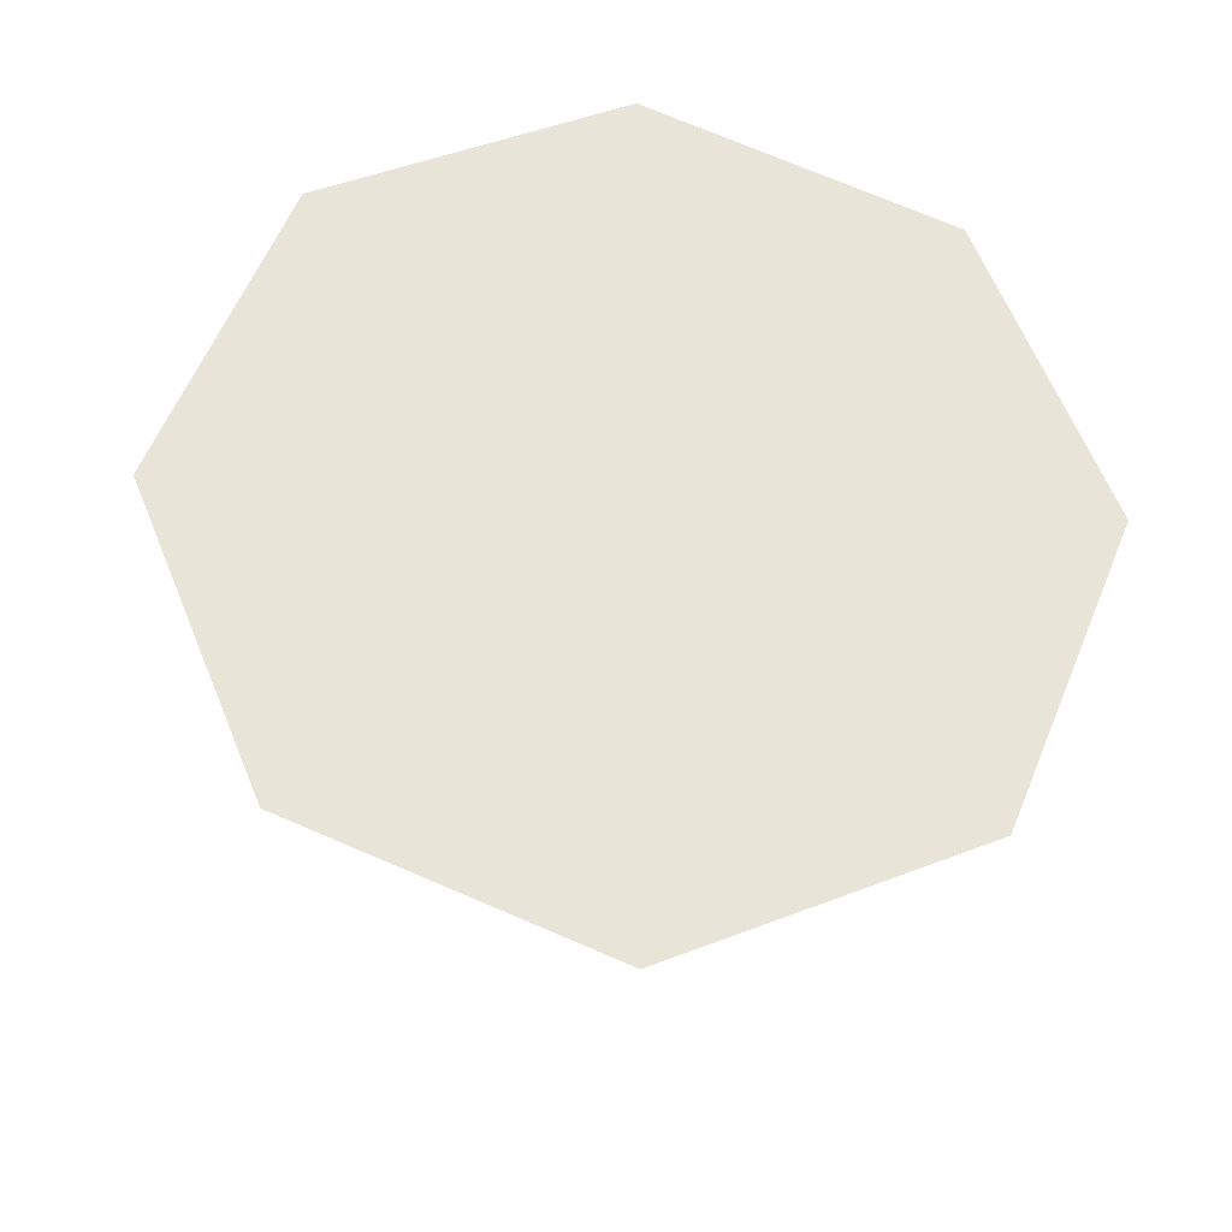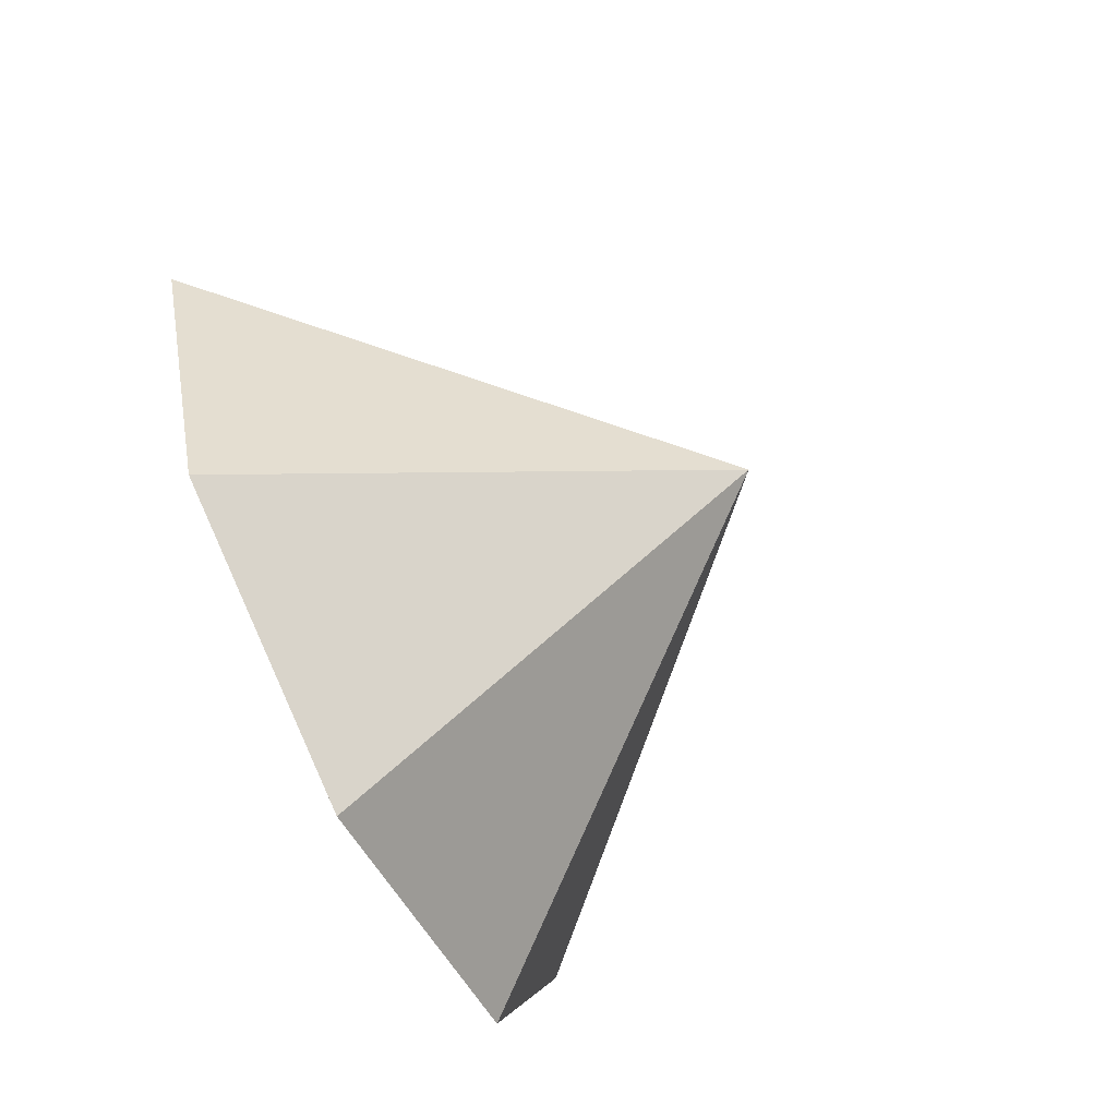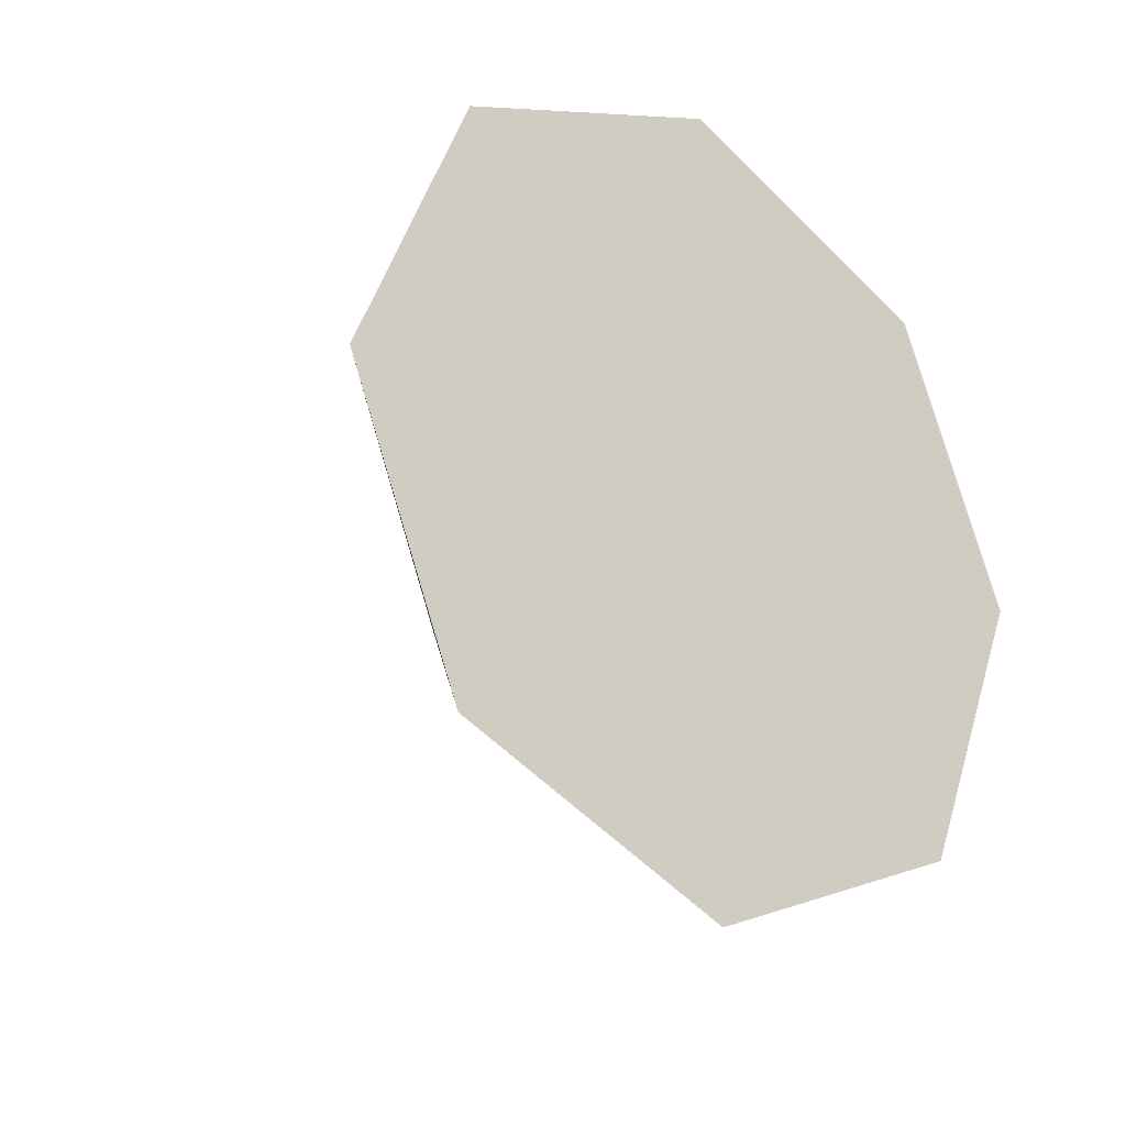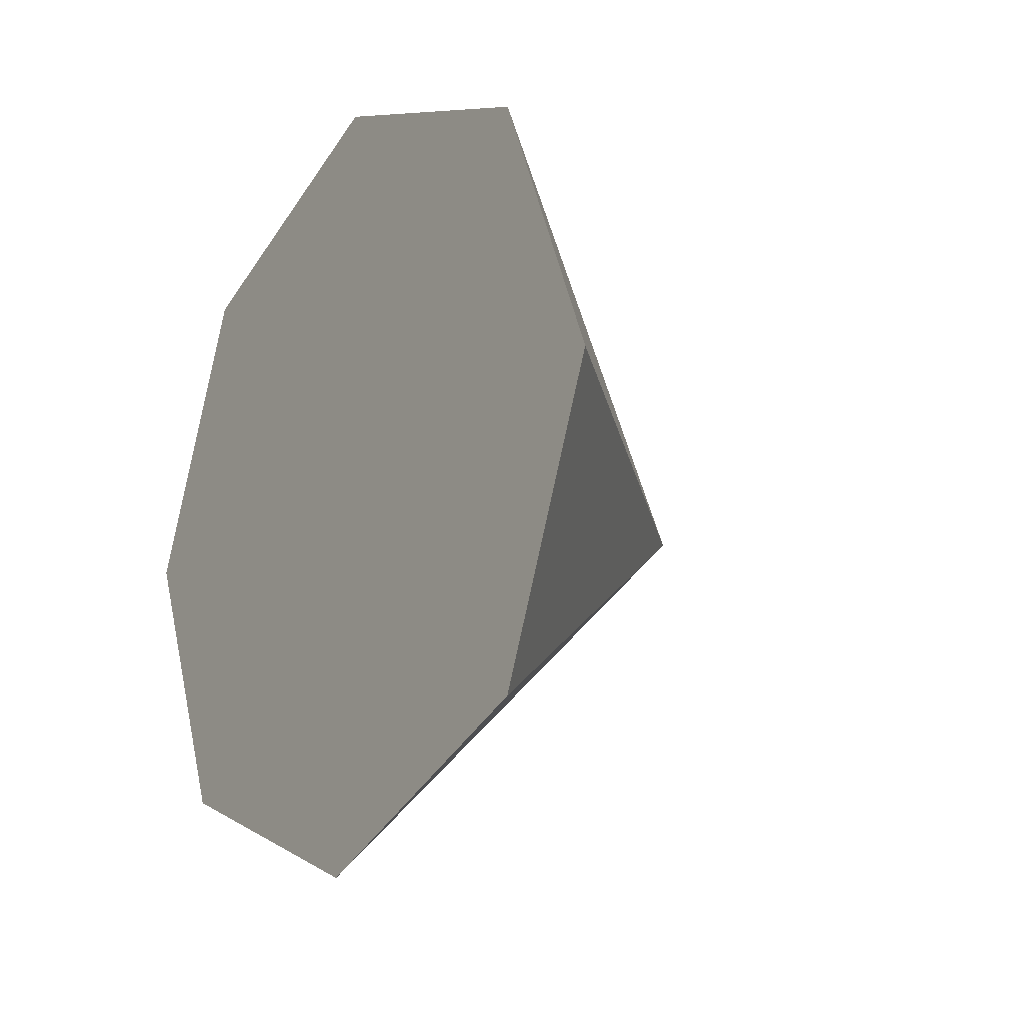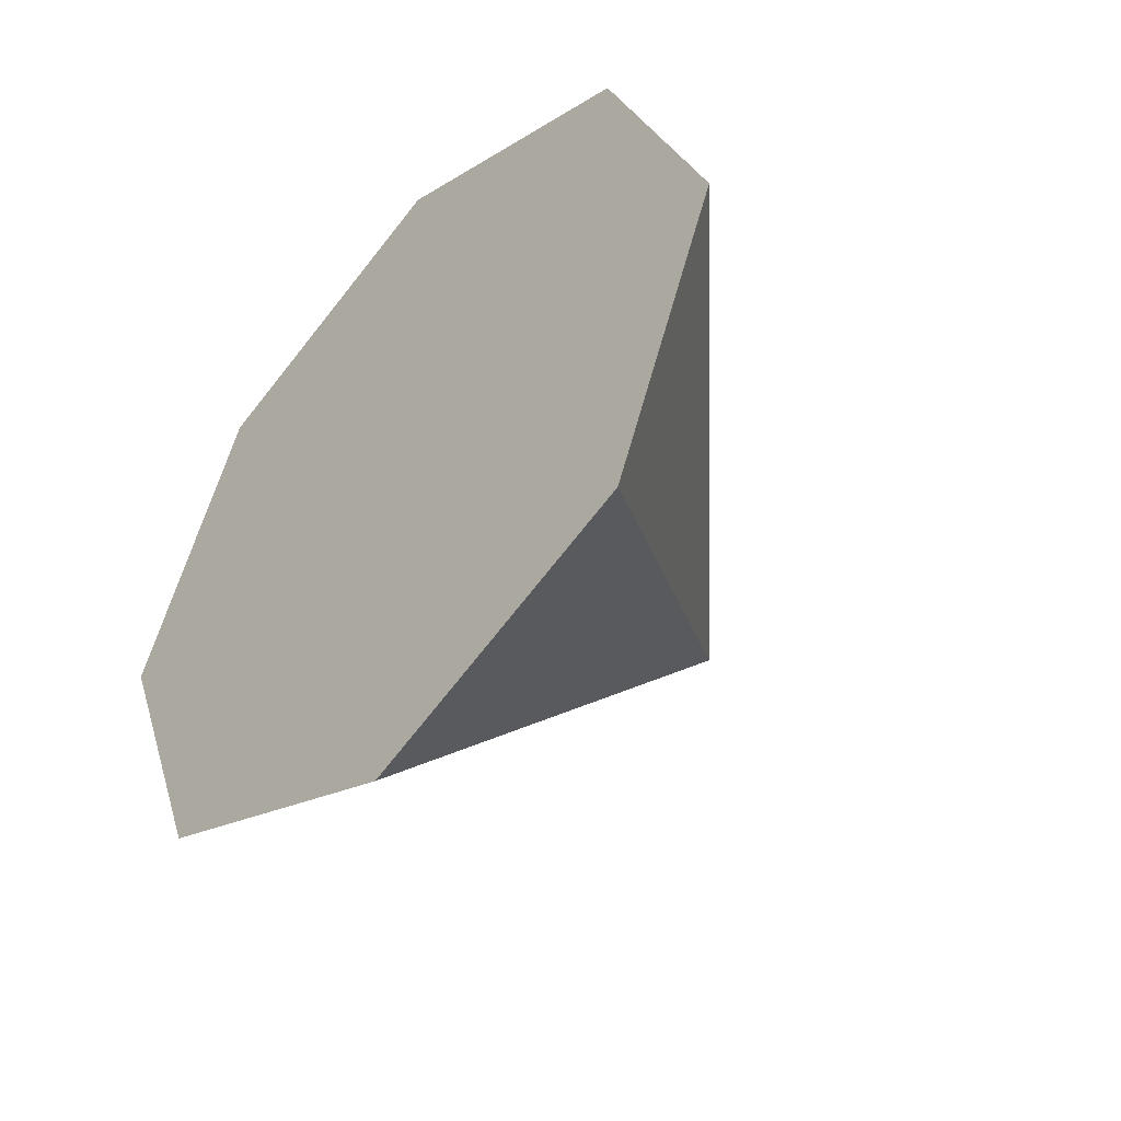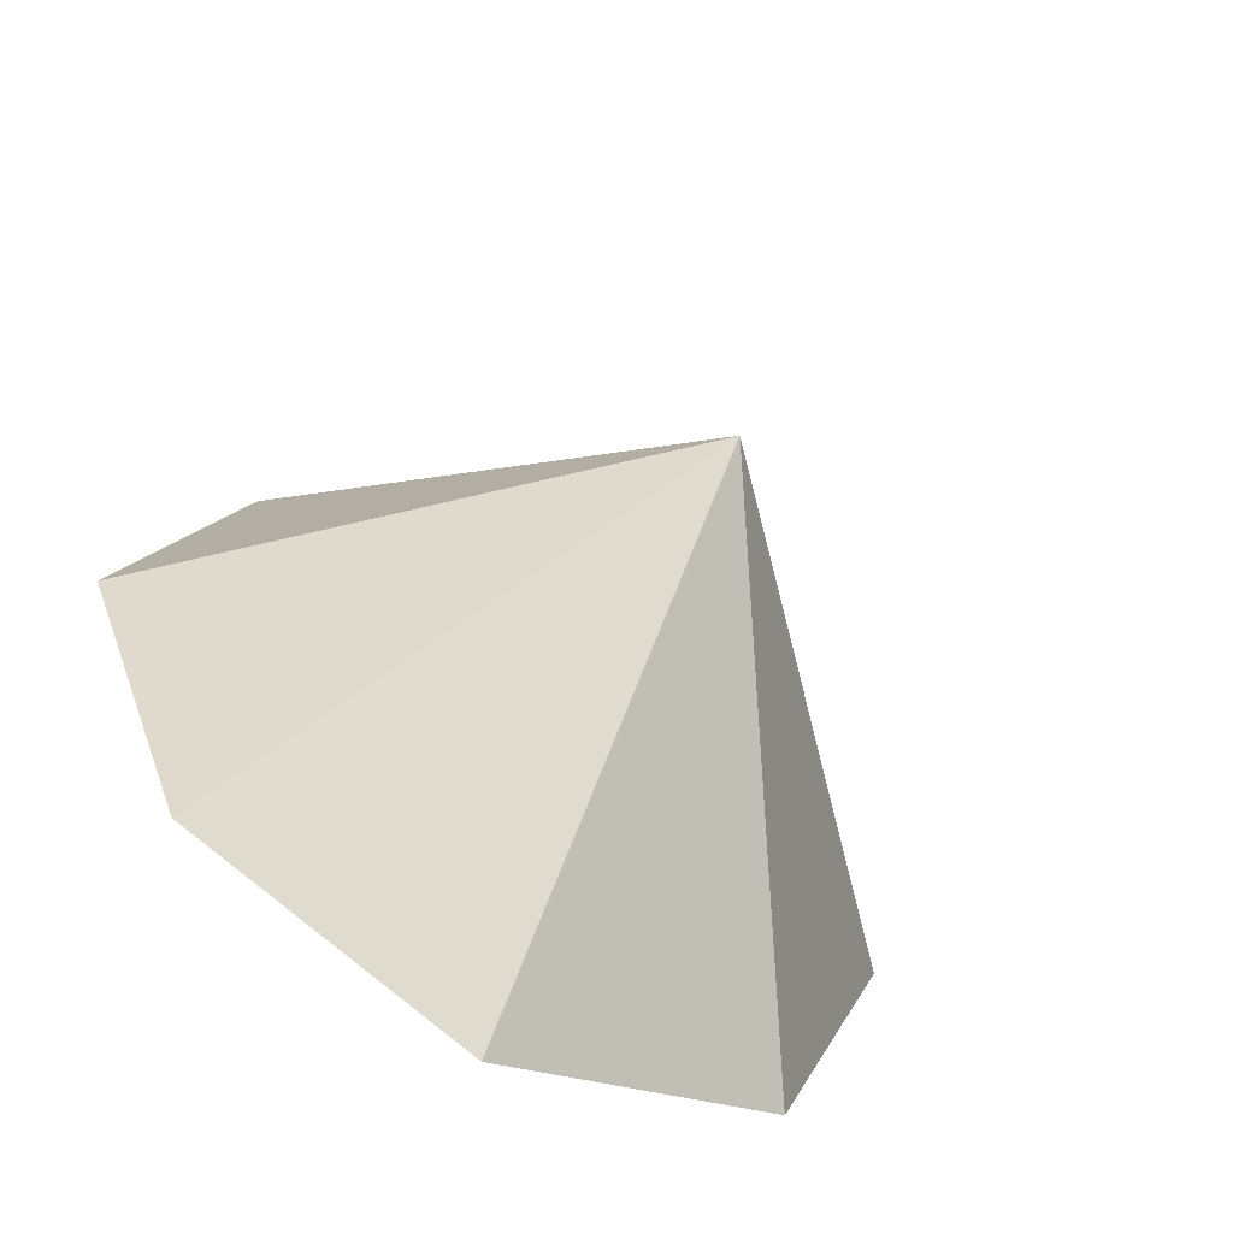
<metadata>
{"format":"obj","ext":"obj","renderer":"f3d","projection":"perspective","resolution":1024,"background":"white","views":[{"elev":-28.3,"azim":-95.1,"up":"+Z"},{"elev":-71.8,"azim":26.2,"up":"+Y"},{"elev":-24.8,"azim":-131.2,"up":"+Z"},{"elev":-18.7,"azim":-34.6,"up":"+Z"},{"elev":-46.8,"azim":-42.6,"up":"+Z"},{"elev":-61.8,"azim":59.0,"up":"+Y"}]}
</metadata>
<code>
g 8-gon_prism
v -0.5 1 0
v -0.5 0.7071 0.7071
v -0.5 0 1
v -0.5 -0.7071 0.7071
v -0.5 -1 0
v -0.5 -0.7071 -0.7071
v -0.5 -0 -1
v -0.5 0.7071 -0.7071
v 0.5 0 0
v -0.5 0 0
f 1 10 2
f 1 2 9
f 2 10 3
f 2 3 9
f 3 10 4
f 3 4 9
f 4 10 5
f 4 5 9
f 5 10 6
f 5 6 9
f 6 10 7
f 6 7 9
f 7 10 8
f 7 8 9
f 8 10 1
f 8 1 9

</code>
